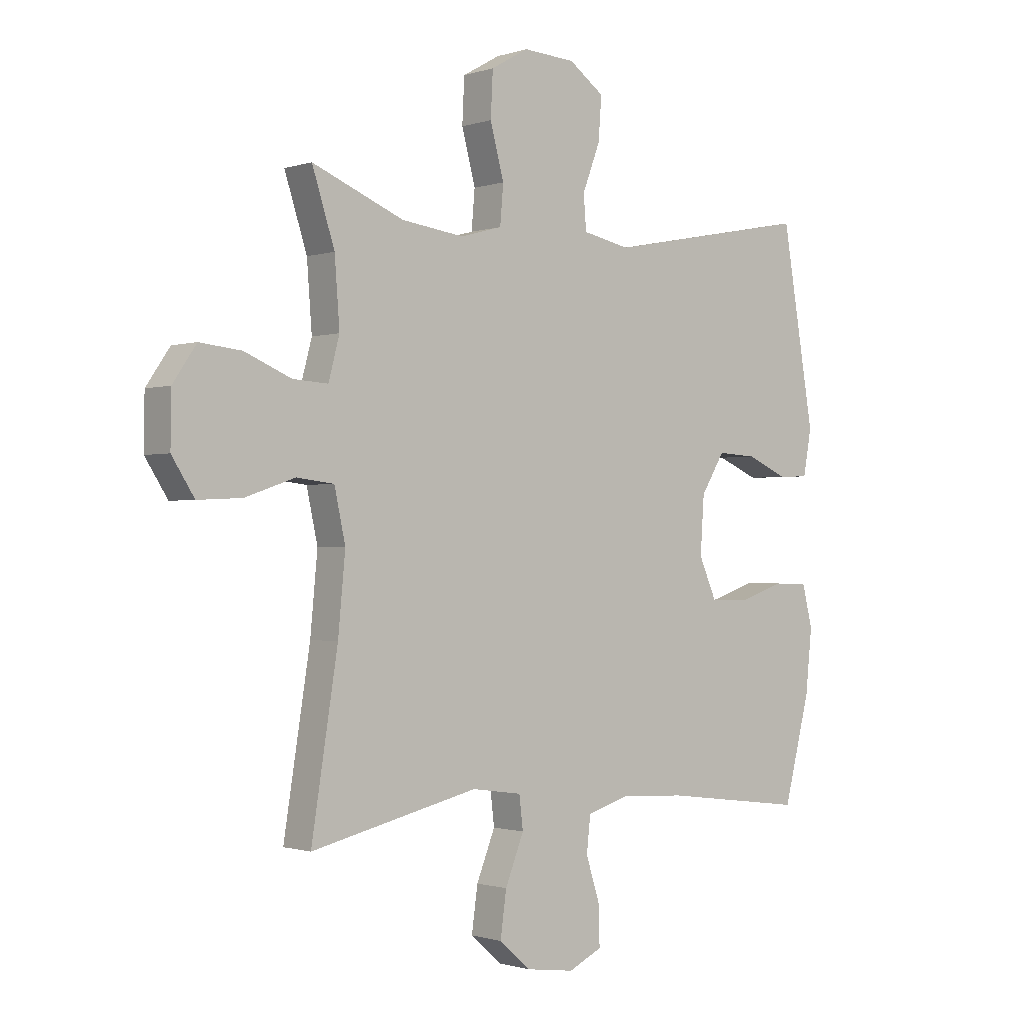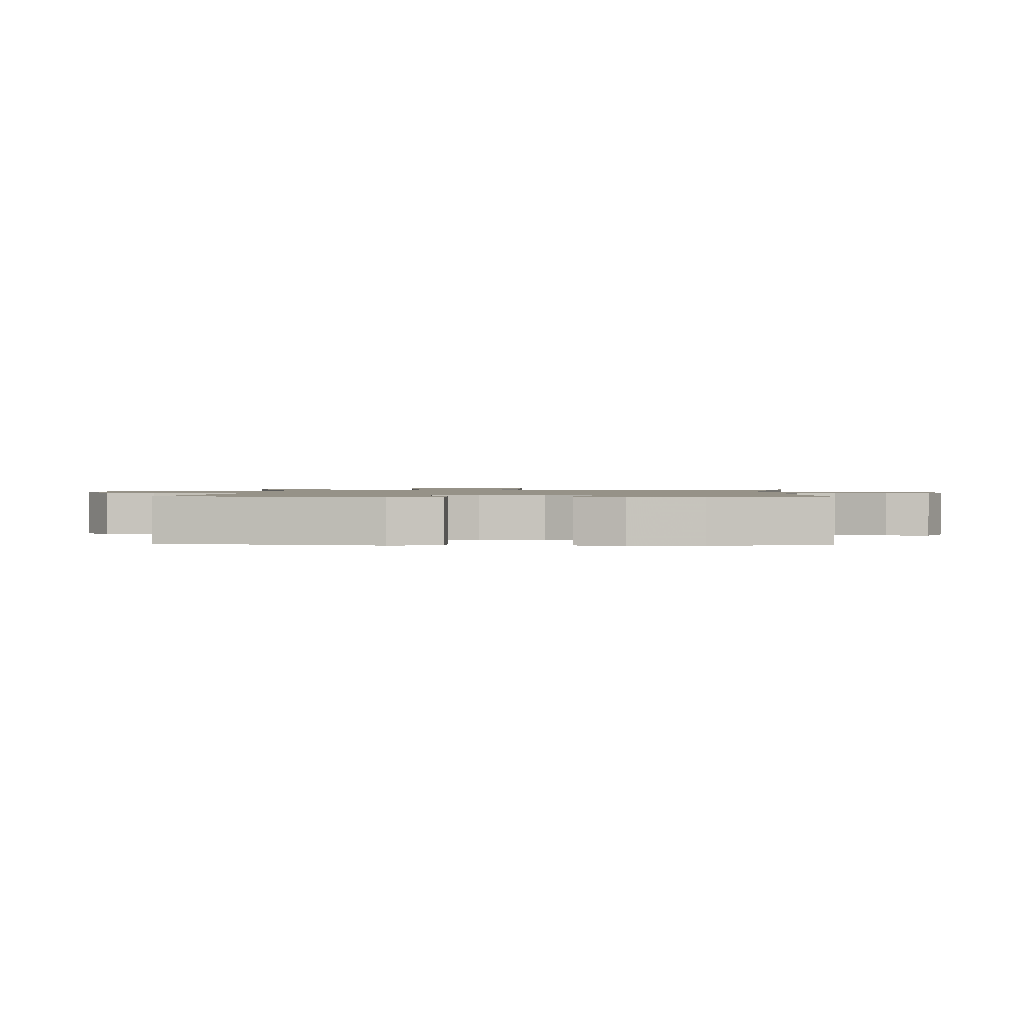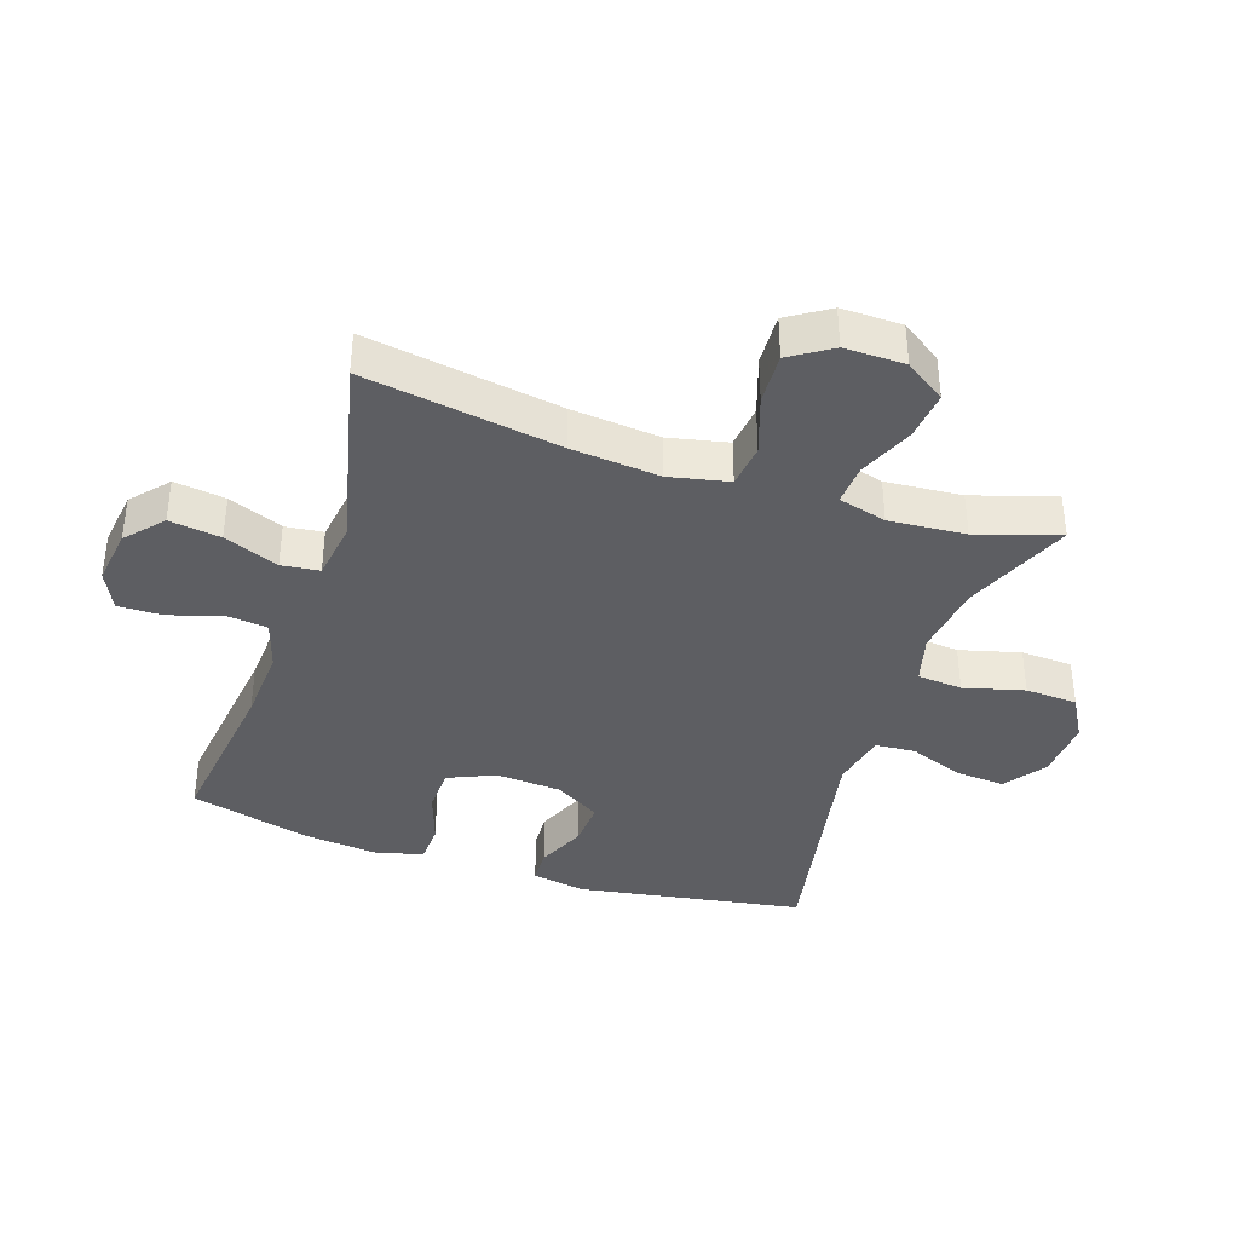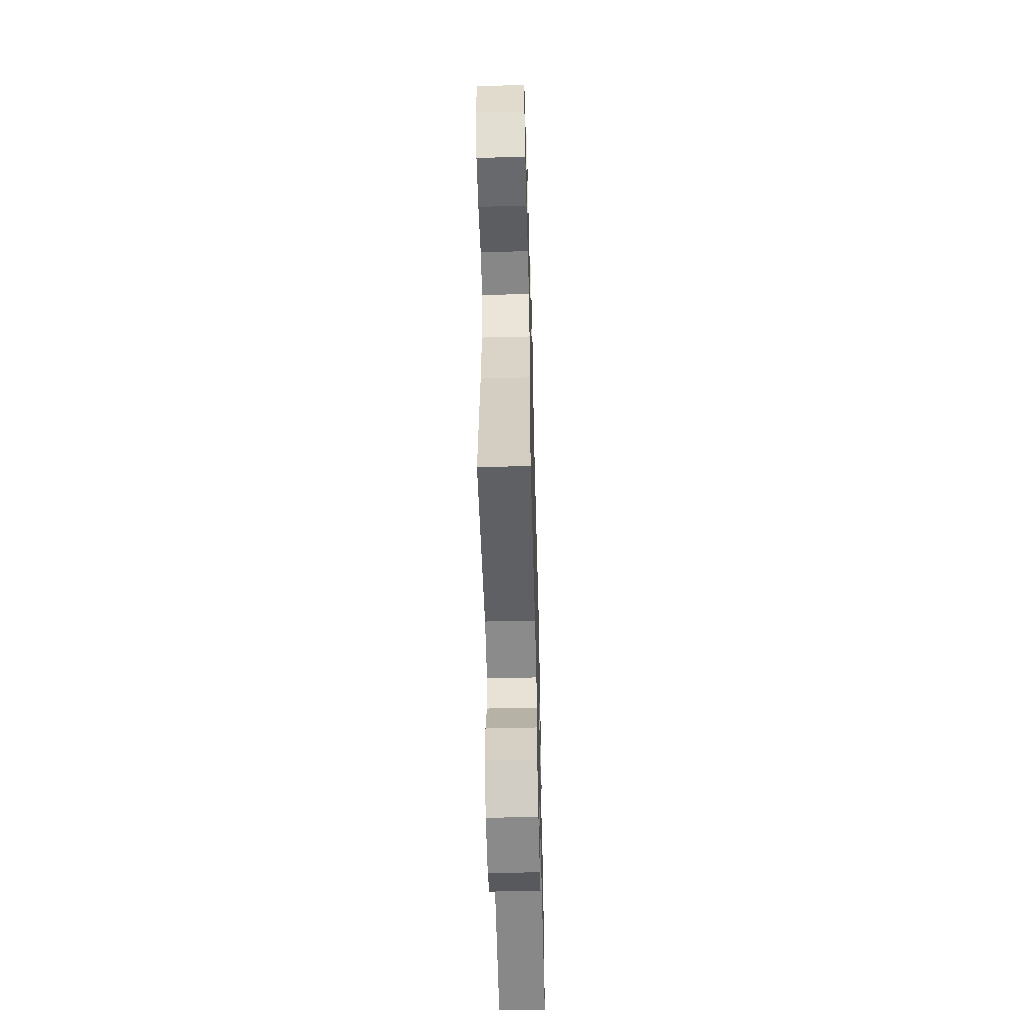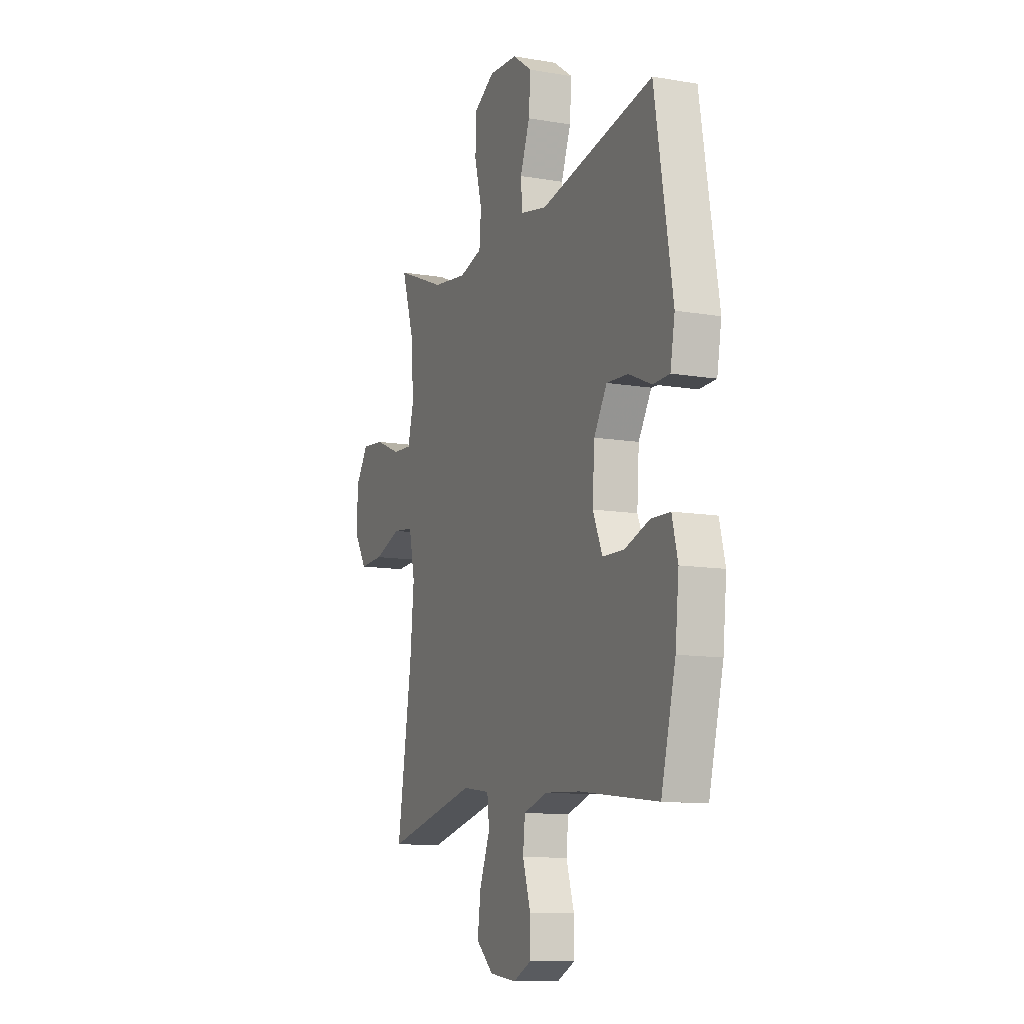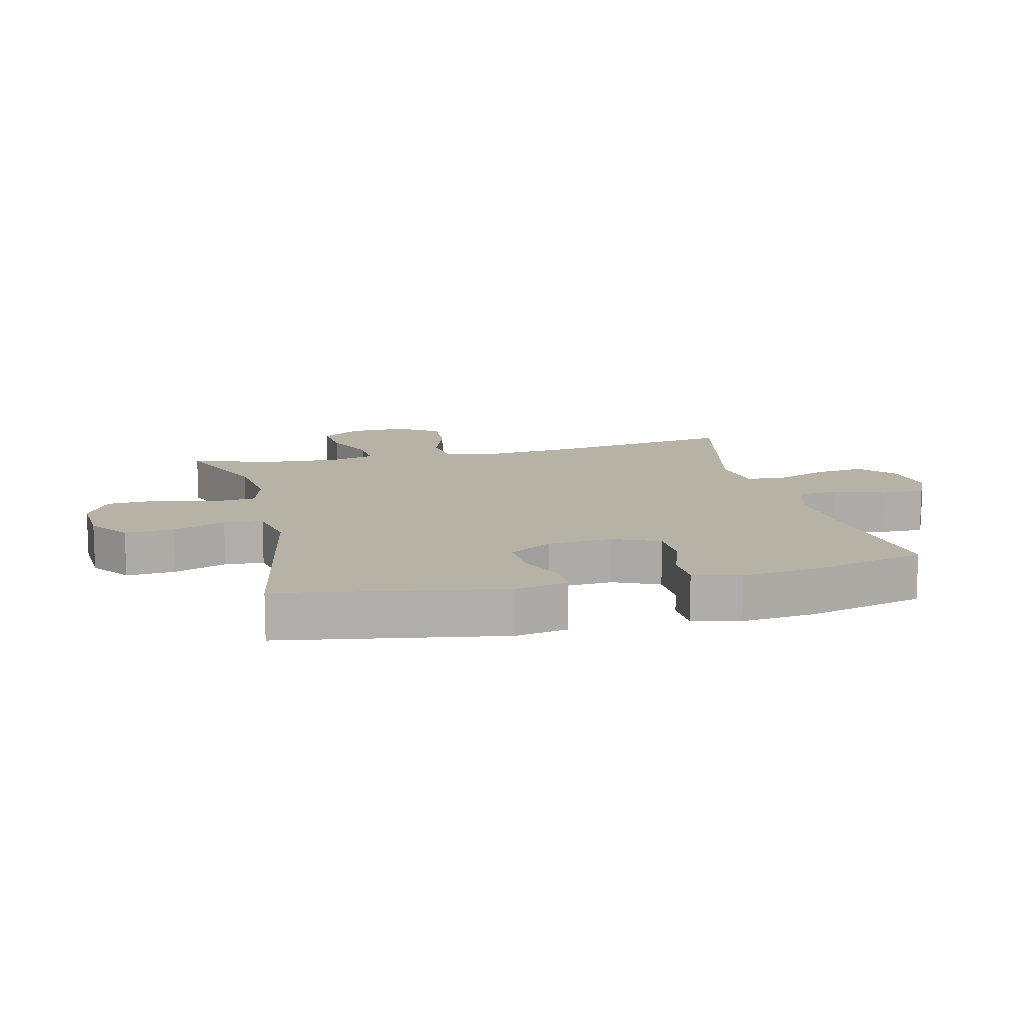
<metadata>
{"format":"obj","ext":"obj","renderer":"f3d","projection":"perspective","resolution":1024,"background":"white","views":[{"elev":-1.0,"azim":-40.2,"up":"+Z"},{"elev":1.2,"azim":92.7,"up":"+Y"},{"elev":-38.3,"azim":-108.5,"up":"+Y"},{"elev":-55.7,"azim":-88.5,"up":"+Z"},{"elev":-11.3,"azim":67.4,"up":"+Z"},{"elev":12.5,"azim":76.5,"up":"+Y"}]}
</metadata>
<code>
v 0.5 0.07 -0.5
v 0.24 0.07 -0.467
v 0.122 0.07 -0.46
v 0.044 0.07 -0.484
v 0.037 0.07 -0.548
v 0.063 0.07 -0.63
v 0.064 0.07 -0.699
v 0.003 0.07 -0.728
v -0.085 0.07 -0.716
v -0.142 0.07 -0.666
v -0.131 0.07 -0.586
v -0.097 0.07 -0.501
v -0.104 0.07 -0.442
v -0.195 0.07 -0.429
v -0.5 0.07 -0.5
v -0.452 0.07 -0.197
v -0.439 0.07 -0.059
v -0.459 0.07 0.033
v -0.527 0.07 0.041
v -0.618 0.07 0.01
v -0.698 0.07 0.006
v -0.739 0.07 0.07
v -0.738 0.07 0.164
v -0.695 0.07 0.227
v -0.619 0.07 0.219
v -0.534 0.07 0.183
v -0.47 0.07 0.179
v -0.45 0.07 0.254
v -0.459 0.07 0.373
v -0.5 0.07 0.5
v -0.333 0.07 0.431
v -0.219 0.07 0.416
v -0.143 0.07 0.437
v -0.137 0.07 0.507
v -0.162 0.07 0.601
v -0.158 0.07 0.682
v -0.09 0.07 0.721
v 0.005 0.07 0.715
v 0.069 0.07 0.669
v 0.063 0.07 0.591
v 0.031 0.07 0.507
v 0.036 0.07 0.445
v 0.123 0.07 0.427
v 0.5 0.07 0.5
v 0.559 0.07 0.148
v 0.544 0.07 0.065
v 0.489 0.07 0.063
v 0.413 0.07 0.096
v 0.342 0.07 0.1
v 0.299 0.07 0.03
v 0.292 0.07 -0.073
v 0.324 0.07 -0.146
v 0.395 0.07 -0.148
v 0.478 0.07 -0.12
v 0.541 0.07 -0.122
v 0.56 0.07 -0.197
v 0.548 0.07 -0.313
v 0.5 0 -0.5
v 0.24 0 -0.467
v 0.122 0 -0.46
v 0.044 0 -0.484
v 0.037 0 -0.548
v 0.063 0 -0.63
v 0.064 0 -0.699
v 0.003 0 -0.728
v -0.085 0 -0.716
v -0.142 0 -0.666
v -0.131 0 -0.586
v -0.097 0 -0.501
v -0.104 0 -0.442
v -0.195 0 -0.429
v -0.5 0 -0.5
v -0.452 0 -0.197
v -0.439 0 -0.059
v -0.459 0 0.033
v -0.527 0 0.041
v -0.618 0 0.01
v -0.698 0 0.006
v -0.739 0 0.07
v -0.738 0 0.164
v -0.695 0 0.227
v -0.619 0 0.219
v -0.534 0 0.183
v -0.47 0 0.179
v -0.45 0 0.254
v -0.459 0 0.373
v -0.5 0 0.5
v -0.333 0 0.431
v -0.219 0 0.416
v -0.143 0 0.437
v -0.137 0 0.507
v -0.162 0 0.601
v -0.158 0 0.682
v -0.09 0 0.721
v 0.005 0 0.715
v 0.069 0 0.669
v 0.063 0 0.591
v 0.031 0 0.507
v 0.036 0 0.445
v 0.123 0 0.427
v 0.5 0 0.5
v 0.559 0 0.148
v 0.544 0 0.065
v 0.489 0 0.063
v 0.413 0 0.096
v 0.342 0 0.1
v 0.299 0 0.03
v 0.292 0 -0.073
v 0.324 0 -0.146
v 0.395 0 -0.148
v 0.478 0 -0.12
v 0.541 0 -0.122
v 0.56 0 -0.197
v 0.548 0 -0.313
f 56 57 1 2
f 53 54 55 56
f 52 53 56 2
f 51 52 2 3
f 50 51 3 4
f 45 46 47 48
f 43 44 45 48
f 42 43 48 49
f 38 39 40 41
f 38 41 42
f 37 38 42
f 34 35 36 37
f 33 34 37 42
f 32 33 42 49
f 29 30 31
f 28 29 31 32
f 27 28 32 49
f 23 24 25 26
f 19 20 21 22
f 18 19 22 23
f 14 15 16
f 13 14 16 17
f 9 10 11 12
f 7 8 9 12
f 5 6 7 12
f 4 5 12 13
f 50 4 13 17
f 18 23 26 27
f 27 49 50
f 17 18 27 50
f 59 58 114 113
f 113 112 111 110
f 59 113 110 109
f 60 59 109 108
f 61 60 108 107
f 105 104 103 102
f 105 102 101 100
f 106 105 100 99
f 98 97 96 95
f 99 98 95
f 99 95 94
f 94 93 92 91
f 99 94 91 90
f 106 99 90 89
f 88 87 86
f 89 88 86 85
f 106 89 85 84
f 83 82 81 80
f 79 78 77 76
f 80 79 76 75
f 73 72 71
f 74 73 71 70
f 69 68 67 66
f 69 66 65 64
f 69 64 63 62
f 70 69 62 61
f 74 70 61 107
f 84 83 80 75
f 107 106 84
f 107 84 75 74
f 1 58 59 2
f 2 59 60 3
f 3 60 61 4
f 4 61 62 5
f 5 62 63 6
f 6 63 64 7
f 7 64 65 8
f 8 65 66 9
f 9 66 67 10
f 10 67 68 11
f 11 68 69 12
f 12 69 70 13
f 13 70 71 14
f 14 71 72 15
f 15 72 73 16
f 16 73 74 17
f 17 74 75 18
f 18 75 76 19
f 19 76 77 20
f 20 77 78 21
f 21 78 79 22
f 22 79 80 23
f 23 80 81 24
f 24 81 82 25
f 25 82 83 26
f 26 83 84 27
f 27 84 85 28
f 28 85 86 29
f 29 86 87 30
f 30 87 88 31
f 31 88 89 32
f 32 89 90 33
f 33 90 91 34
f 34 91 92 35
f 35 92 93 36
f 36 93 94 37
f 37 94 95 38
f 38 95 96 39
f 39 96 97 40
f 40 97 98 41
f 41 98 99 42
f 42 99 100 43
f 43 100 101 44
f 44 101 102 45
f 45 102 103 46
f 46 103 104 47
f 47 104 105 48
f 48 105 106 49
f 49 106 107 50
f 50 107 108 51
f 51 108 109 52
f 52 109 110 53
f 53 110 111 54
f 54 111 112 55
f 55 112 113 56
f 56 113 114 57
f 57 114 58 1

</code>
